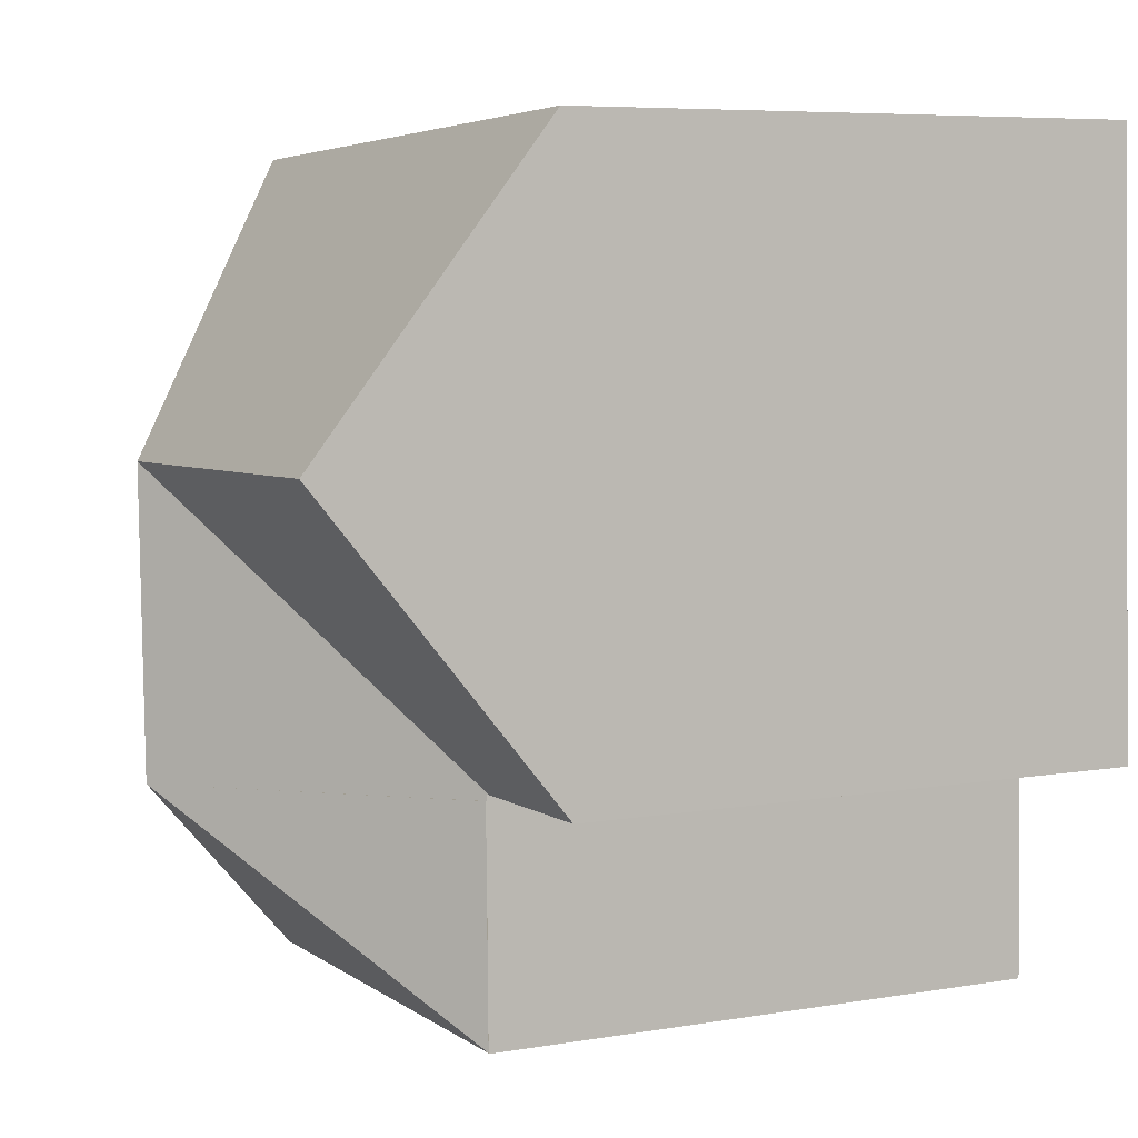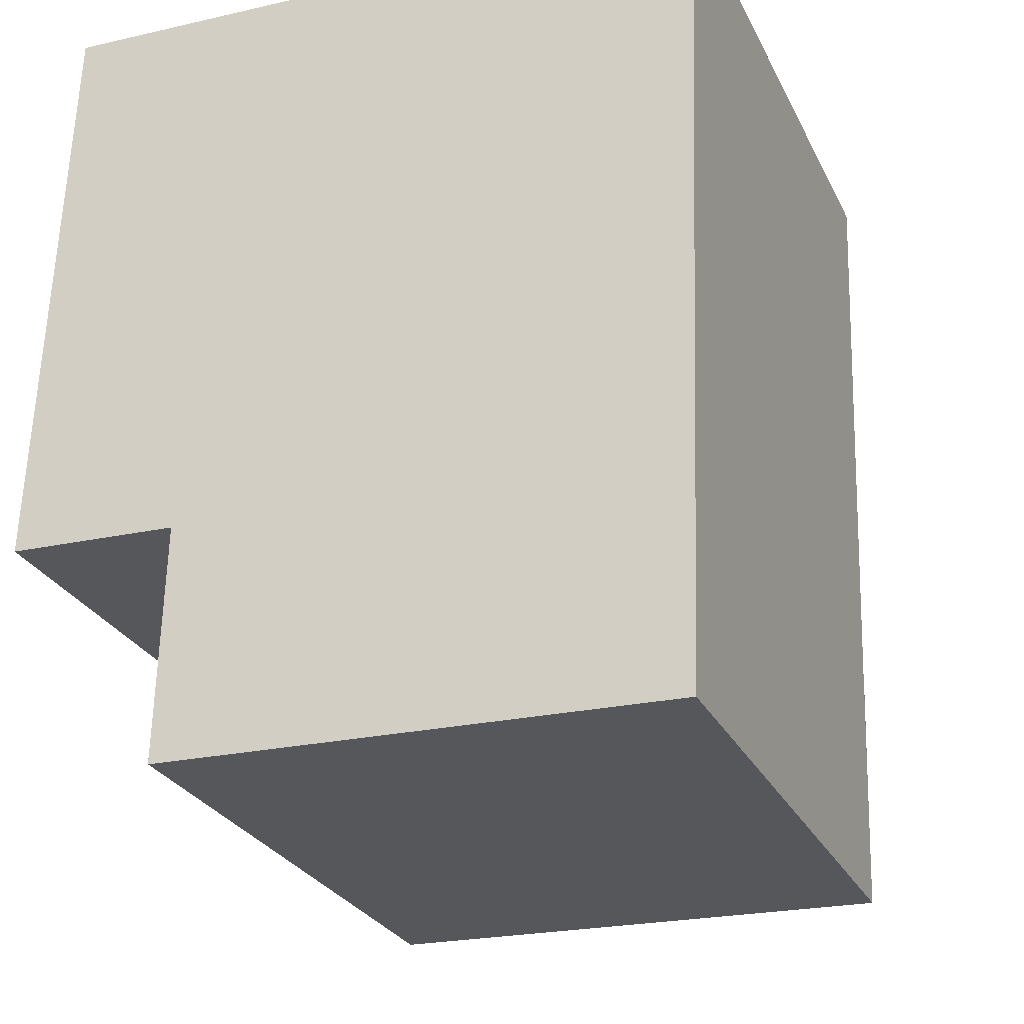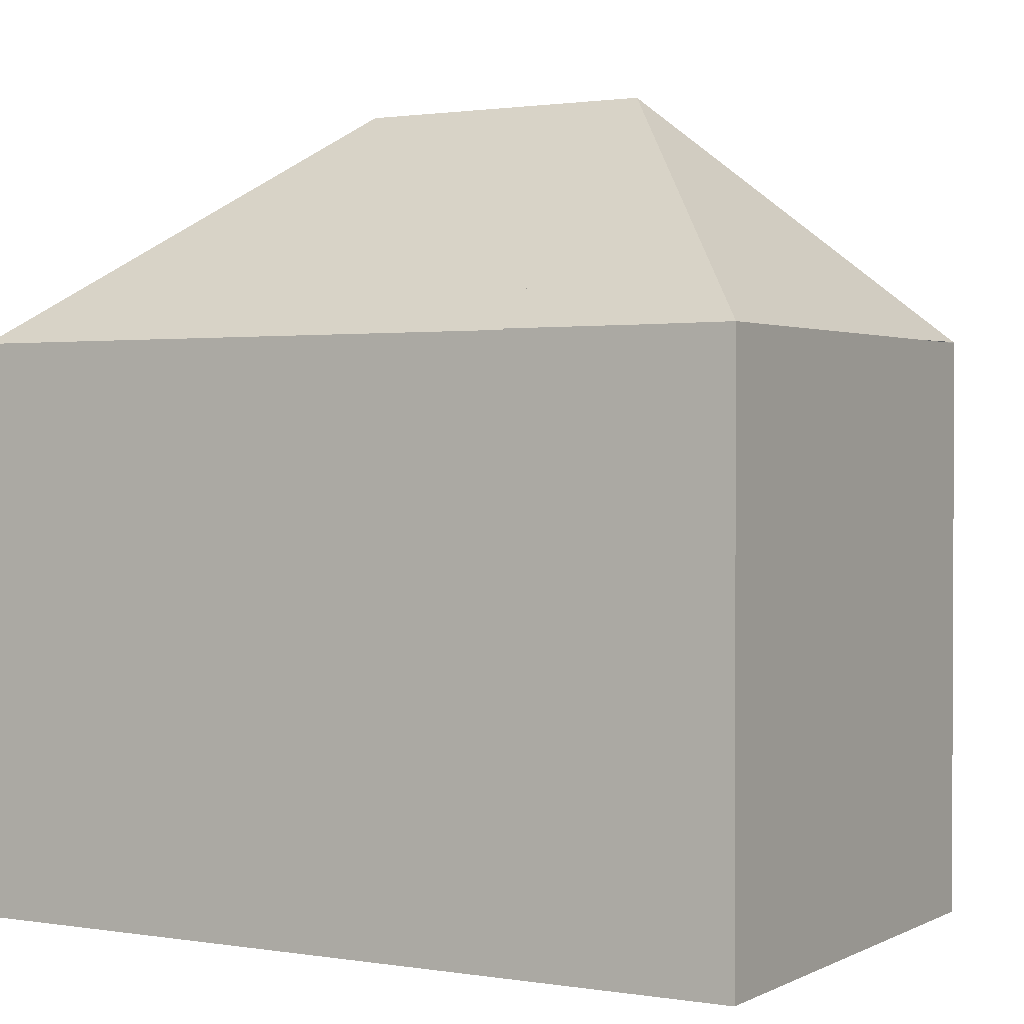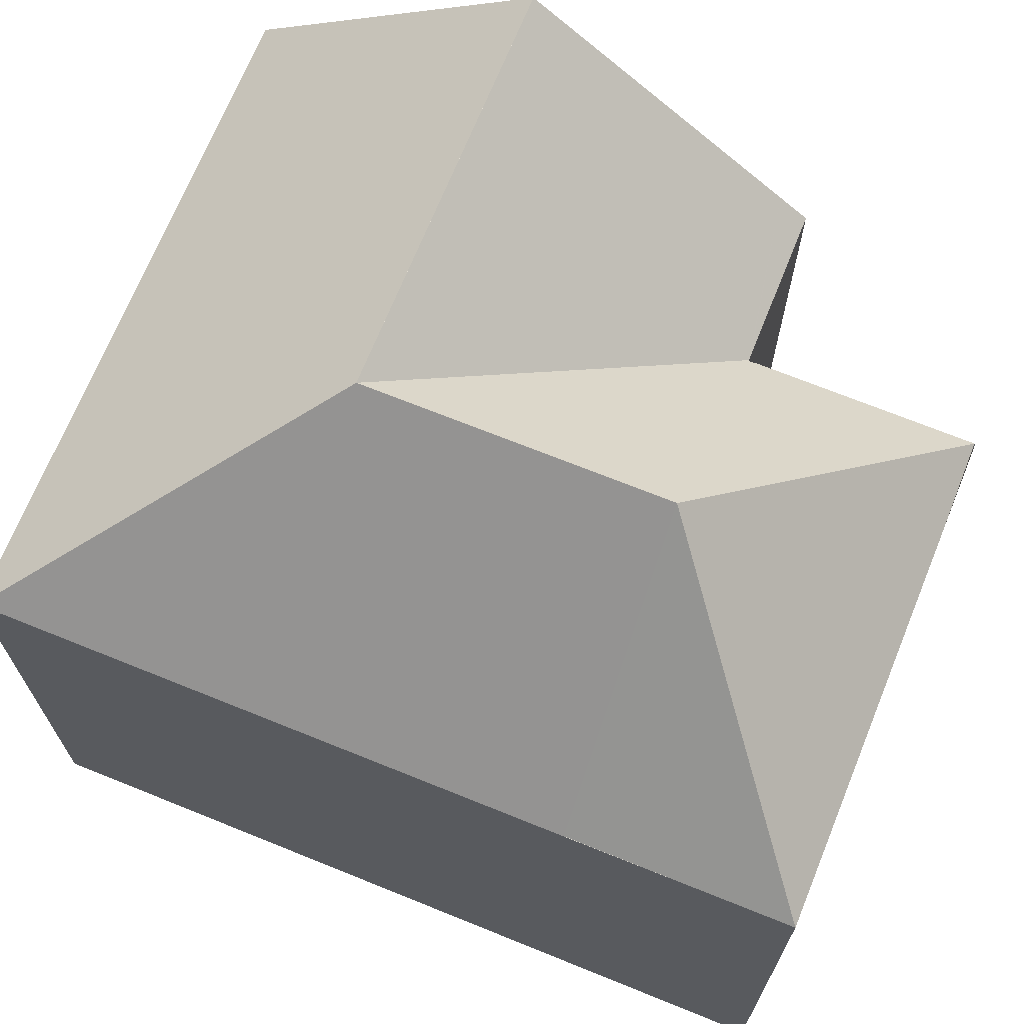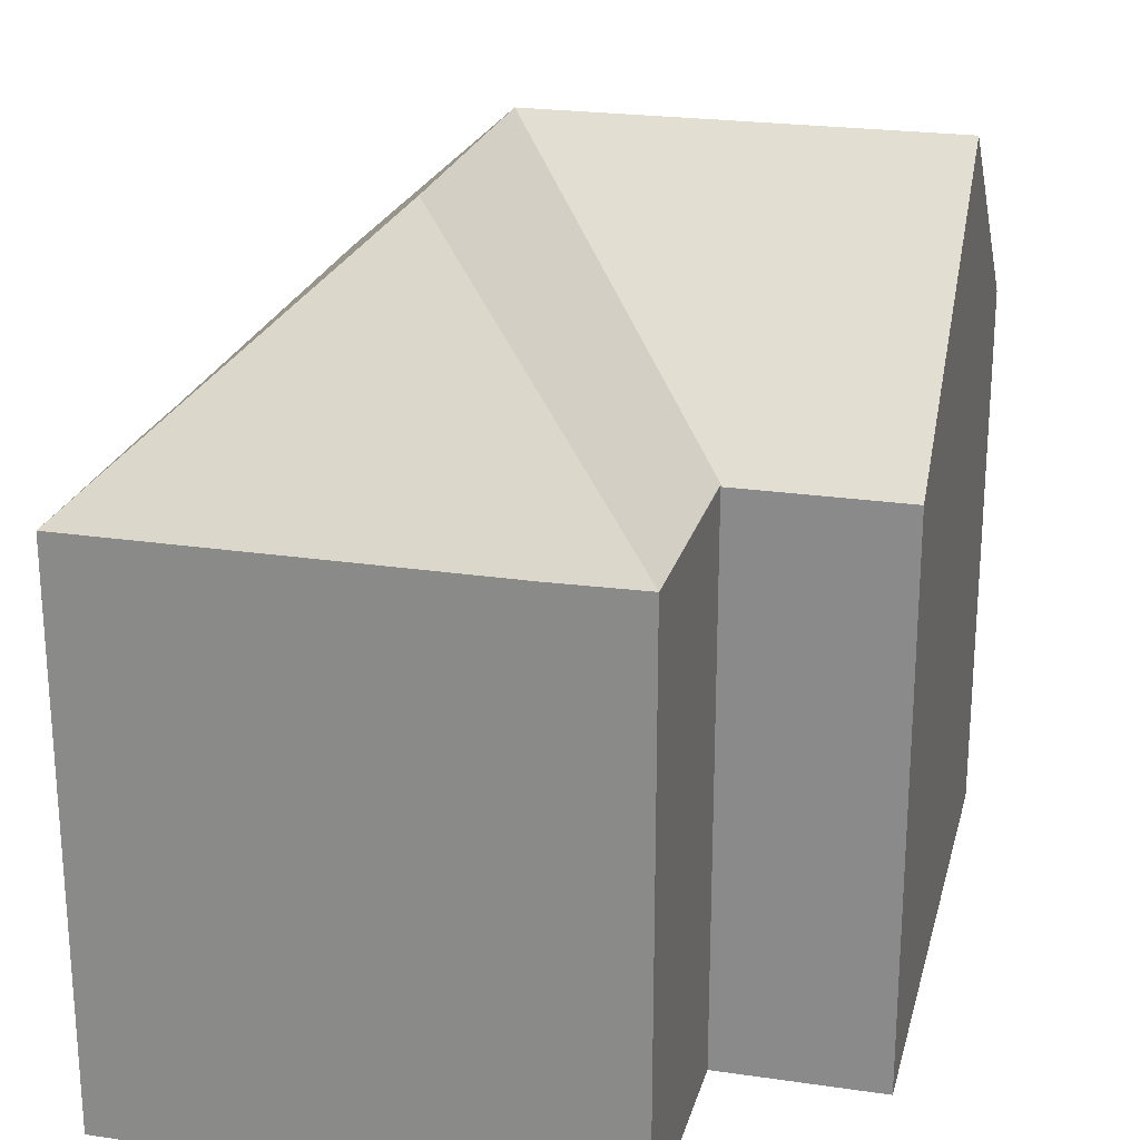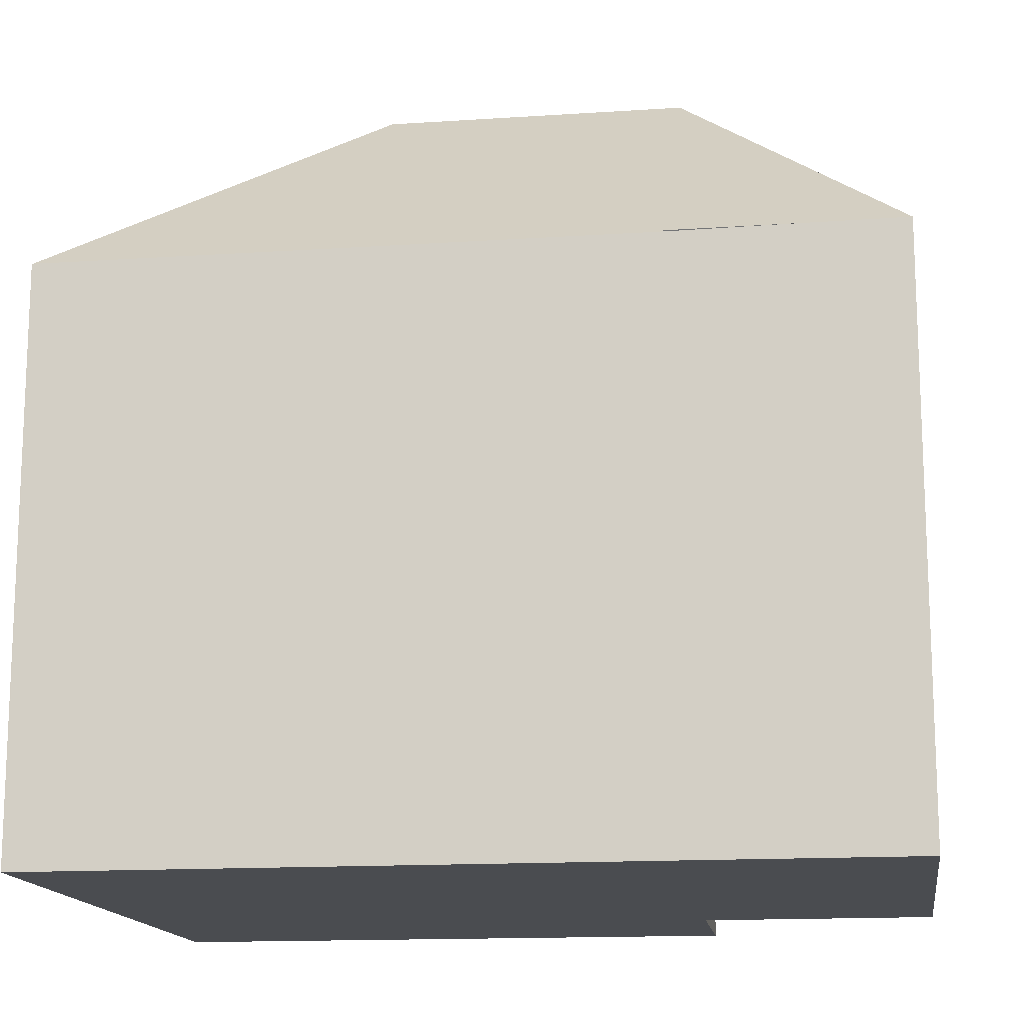
<metadata>
{"format":"obj","ext":"obj","renderer":"f3d","projection":"perspective","resolution":1024,"background":"white","views":[{"elev":6.7,"azim":-116.3,"up":"+Z"},{"elev":-27.2,"azim":21.8,"up":"+Z"},{"elev":1.4,"azim":122.1,"up":"+Y"},{"elev":69.2,"azim":113.9,"up":"+Y"},{"elev":23.3,"azim":-164.1,"up":"+Y"},{"elev":-14.8,"azim":100.0,"up":"+Y"}]}
</metadata>
<code>
v  0.021 10.6 0.525
v  2.906 10.18 -0.104
v  0 10.18 6.235e-16
v  2.99 10.18 -0.107
v  7.727 14.36 4.993
v  0.211 14.36 5.267
v  3.075 14.36 5.163
v  12.45 10.2 10.08
v  3.245 10.19 10.43
v  12.45 10.19 10.09
v  0.422 10.19 10.53
v  12.43 10.2 9.388
v  12.12 10.2 -0.092
v  7.555 14.36 -0.371
v  12.11 10.2 -0.537
v  12.03 10.22 -2.883
v  12.11 10.22 -0.537
v  11.98 10.23 -4.544
v  7.086 10.23 -4.401
v  2.904 10.25 -4.262
v  4.6 10.23 -4.329
v  3.016 10.23 -0.206
v  3.019 10.21 -0.108
v  3.016 10.21 -0.206
v  11.98 2.782e-16 -4.544
v  12.03 1.765e-16 -2.883
v  12.11 3.288e-17 -0.537
v  12.12 5.633e-18 -0.092
v  12.43 -5.748e-16 9.388
v  12.45 -6.17e-16 10.08
v  12.45 -6.179e-16 10.09
v  2.903 10.23 -4.279
v  7.086 2.695e-16 -4.401
v  4.6 2.651e-16 -4.329
v  2.903 2.62e-16 -4.279
v  3.019 6.613e-18 -0.108
v  2.906 6.368e-18 -0.104
v  0 0 0
v  2.99 6.552e-18 -0.107
v  2.904 2.61e-16 -4.262
v  3.016 1.261e-17 -0.206
v  0.211 -3.225e-16 5.267
v  0.422 -6.448e-16 10.53
v  0.021 -3.215e-17 0.525
v  3.245 -6.385e-16 10.43
g defaultobject
f 1 2 3
f 2 1 4
f 4 1 5
f 5 1 6
f 5 6 7
f 8 9 10
f 9 8 5
f 9 5 11
f 11 5 7
f 11 7 6
f 12 5 8
f 5 12 13
f 5 13 14
f 14 13 15
f 16 14 17
f 14 16 18
f 19 14 18
f 14 19 20
f 20 19 21
f 14 20 22
f 5 23 4
f 23 5 14
f 14 24 23
f 15 17 14
f 24 14 22
f 16 25 18
f 25 16 26
f 26 16 15
f 26 15 27
f 27 15 13
f 27 13 28
f 28 13 12
f 28 12 29
f 29 12 8
f 29 8 30
f 10 30 8
f 30 10 31
f 25 19 18
f 19 25 21
f 21 25 32
f 32 25 33
f 32 33 34
f 32 34 35
f 36 4 23
f 4 36 2
f 2 36 3
f 3 36 37
f 3 37 38
f 37 36 39
f 32 40 20
f 40 32 35
f 40 24 20
f 24 40 23
f 23 40 36
f 36 40 41
f 1 11 6
f 11 1 3
f 11 3 38
f 11 38 42
f 11 42 43
f 42 38 44
f 43 9 11
f 9 43 10
f 10 43 31
f 31 43 45
f 42 45 43
f 45 42 31
f 31 42 44
f 31 44 38
f 31 38 37
f 31 37 29
f 29 37 28
f 28 37 36
f 28 36 41
f 28 41 40
f 28 40 35
f 28 35 34
f 28 34 33
f 28 33 26
f 26 33 25
f 28 26 27

</code>
